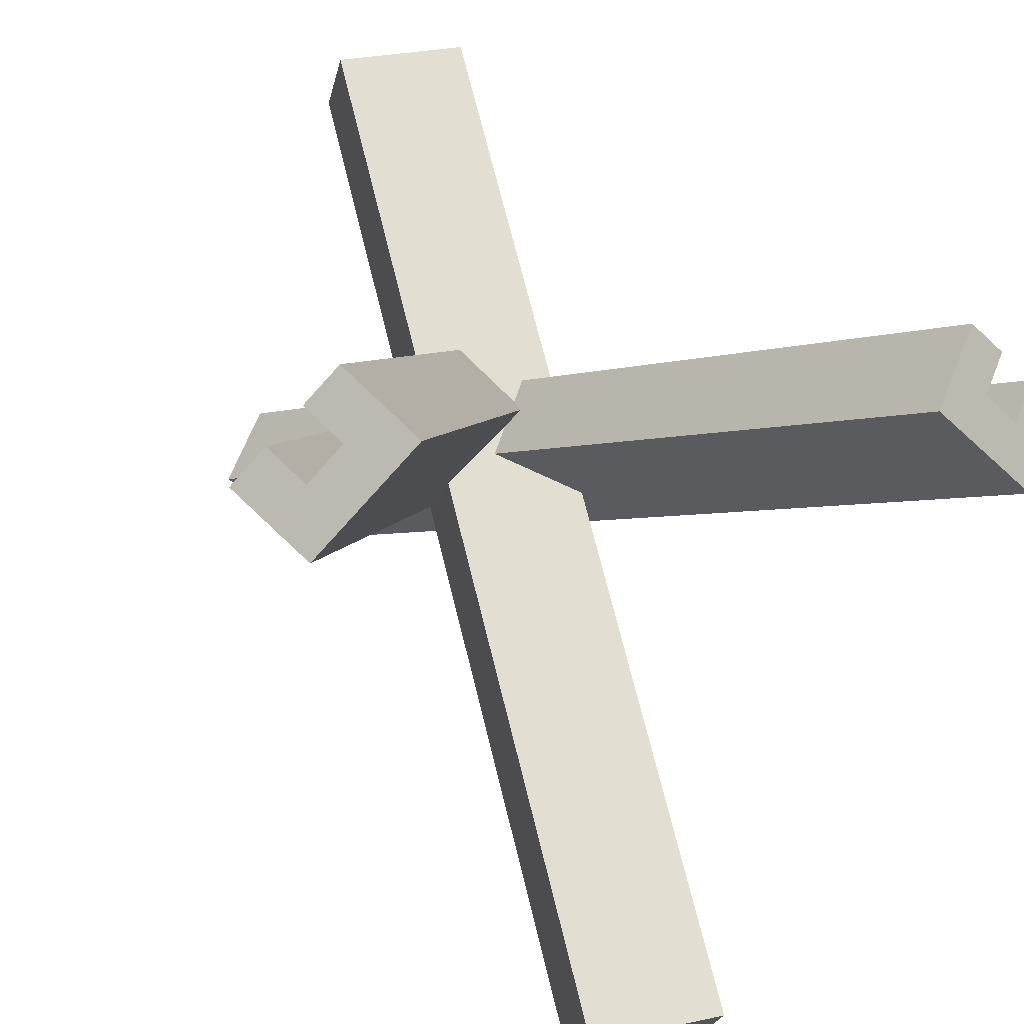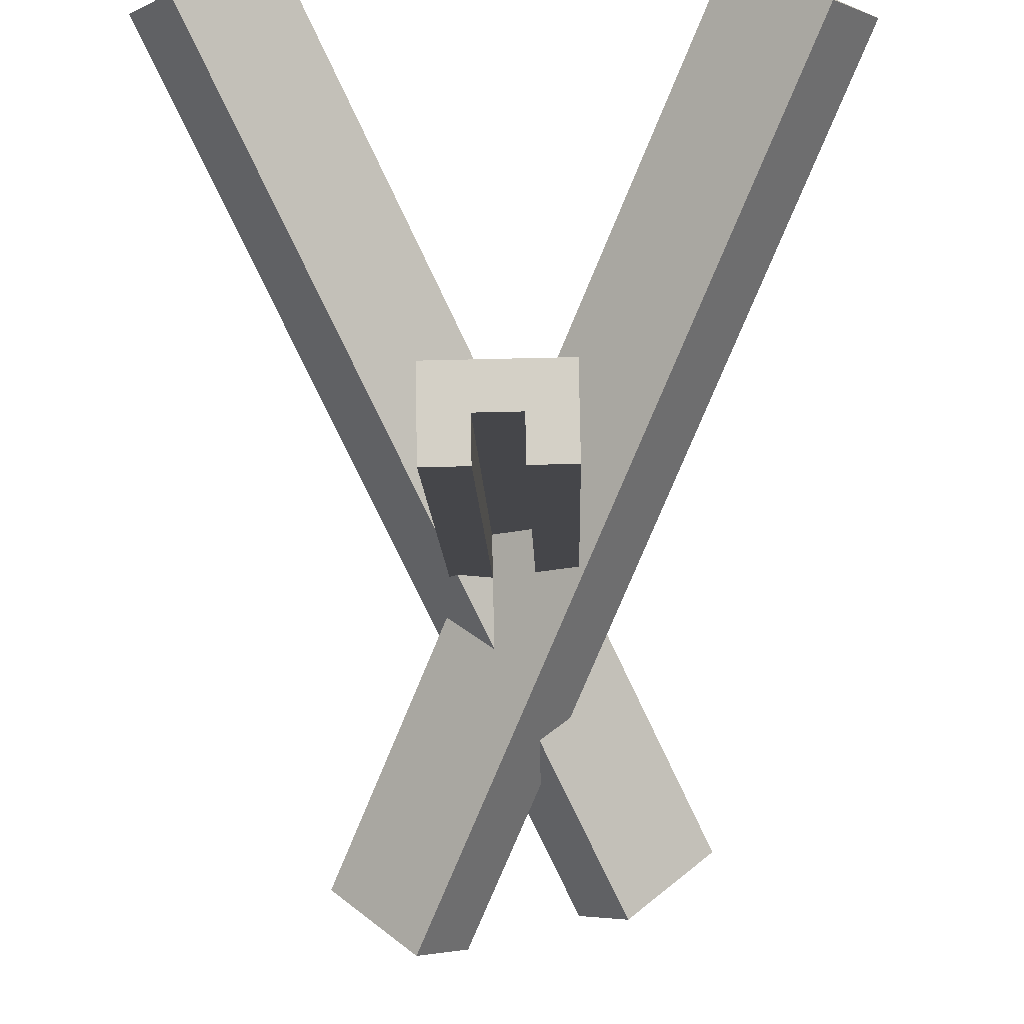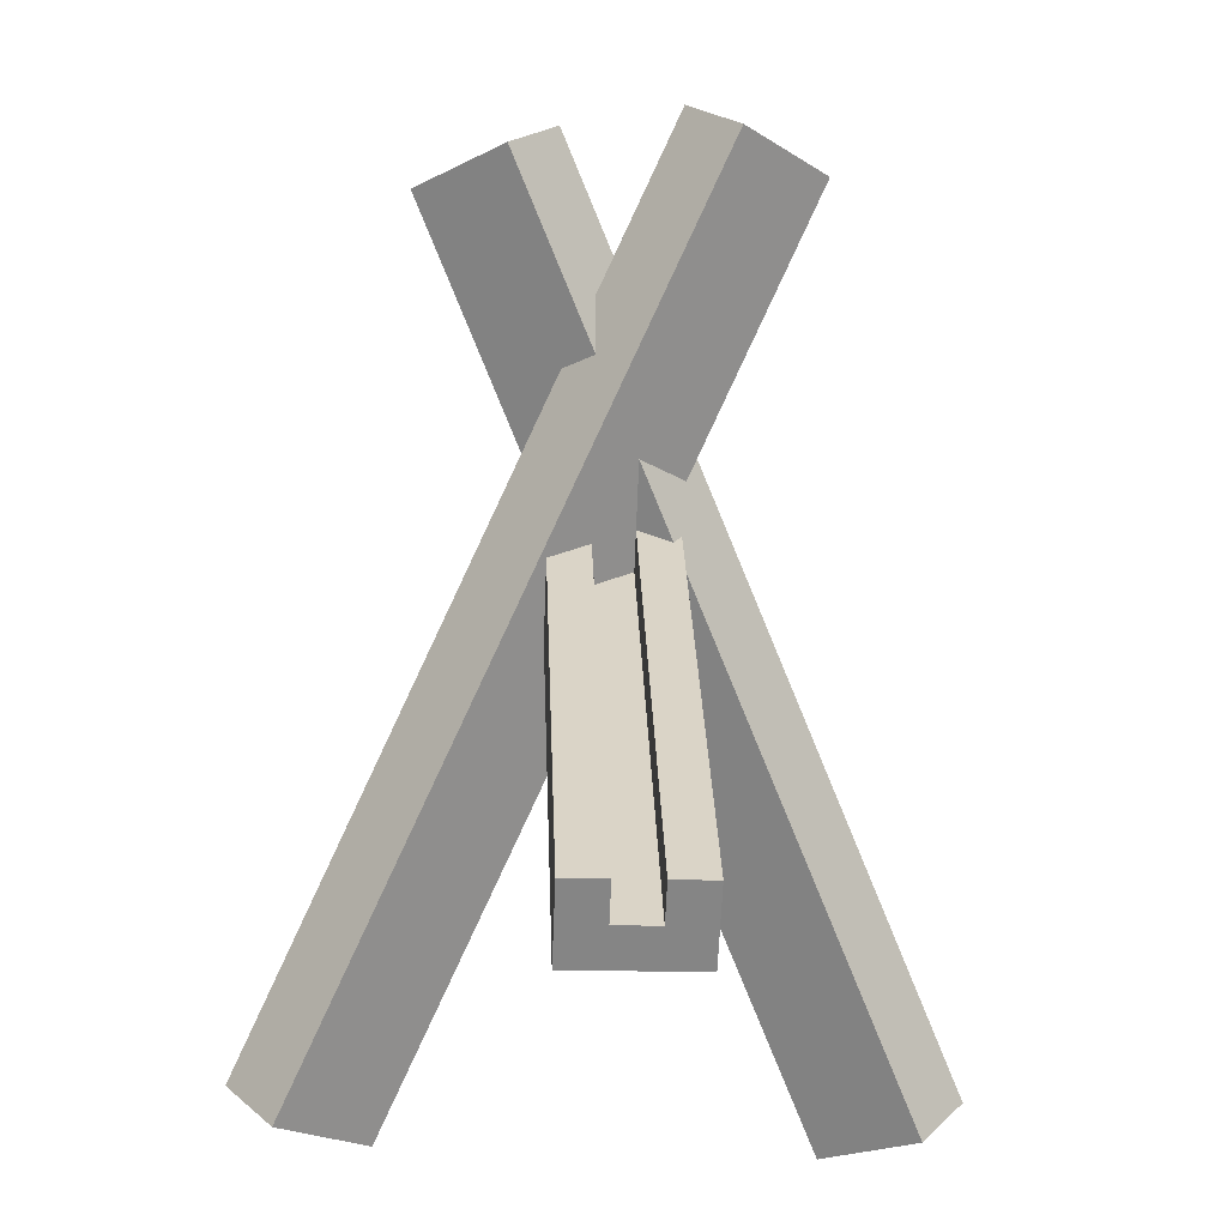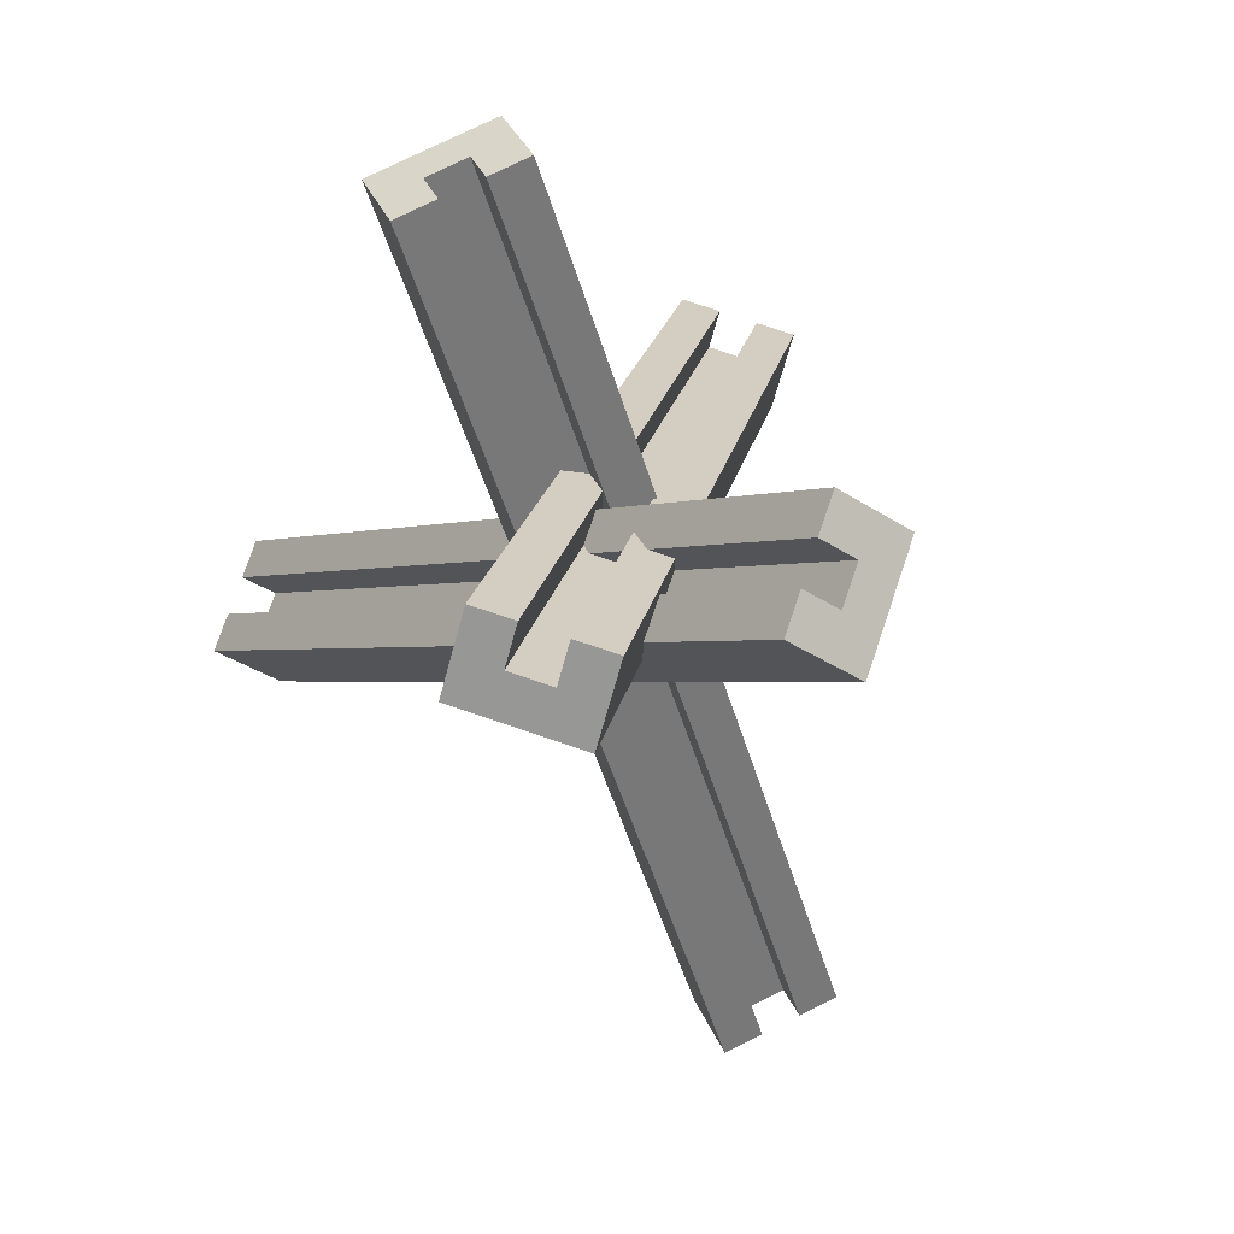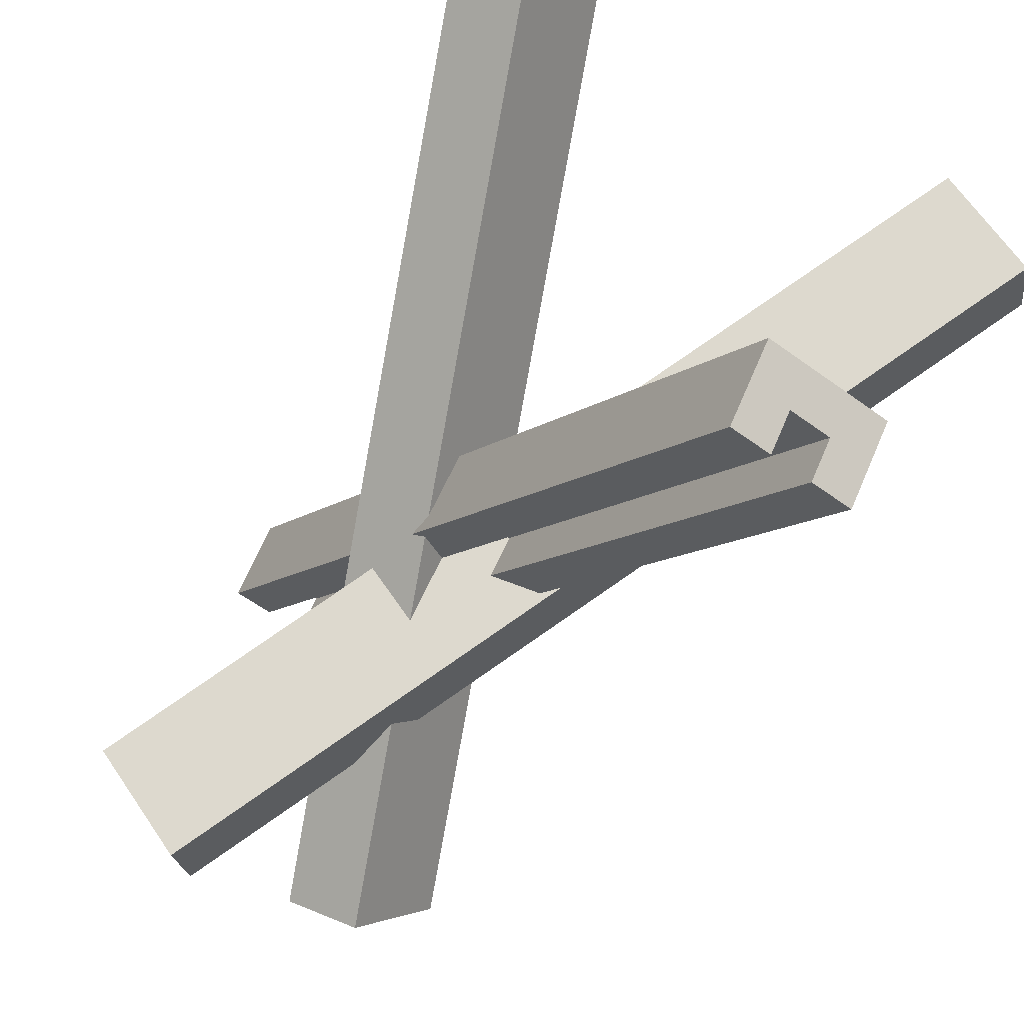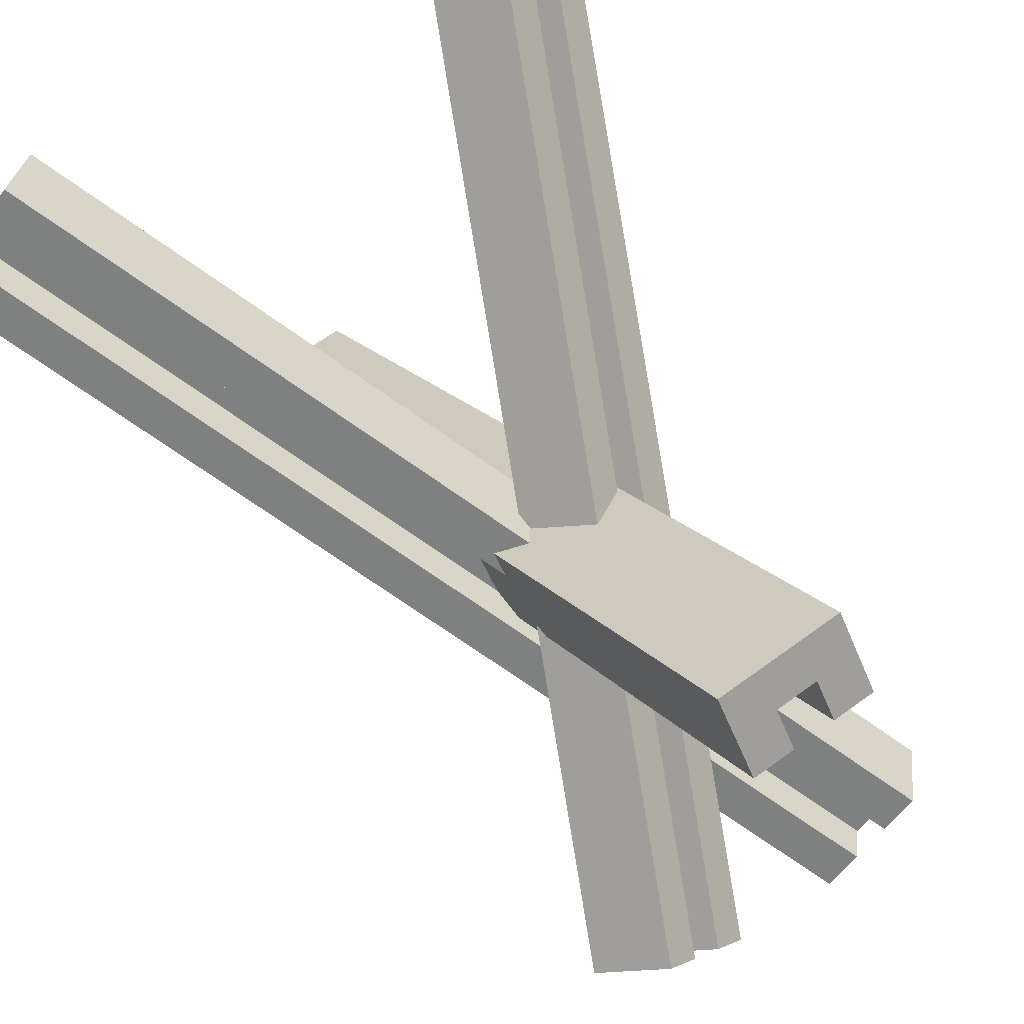
<metadata>
{"format":"obj","ext":"obj","renderer":"f3d","projection":"perspective","resolution":1024,"background":"white","views":[{"elev":28.6,"azim":-18.2,"up":"+Z"},{"elev":-49.9,"azim":1.6,"up":"+Z"},{"elev":-21.5,"azim":177.0,"up":"+Y"},{"elev":76.1,"azim":153.7,"up":"+Y"},{"elev":-56.7,"azim":-37.6,"up":"+Z"},{"elev":64.7,"azim":143.4,"up":"+Z"}]}
</metadata>
<code>
o Main
v 0.6115 1.182 0.2705
v 0.5753 1.217 0.3067
v 0.00312 -0.04716 0.8789
v -0.03308 -0.01132 0.9151
v 0.6557 1.182 0.3147
v 0.6195 1.217 0.3509
v 0.04731 -0.04716 0.923
v 0.01111 -0.01132 0.9593
v 0.6477 1.146 0.2343
v 0.03932 -0.08301 0.8427
v 0.7803 1.146 0.3669
v 0.7441 1.182 0.4031
v 0.1719 -0.08301 0.9752
v 0.1357 -0.04716 1.011
v 0.6999 1.182 0.3589
v 0.6637 1.217 0.3951
v 0.09151 -0.04716 0.9672
v 0.05531 -0.01132 1.003
v 0.7079 1.217 0.4393
v 0.0995 -0.01132 1.048
v 0.3515 0.5672 0.6189
v 0.3153 0.603 0.6551
v 0.2711 0.603 0.6109
v 0.3435 0.5314 0.5385
v 0.4761 0.5314 0.6711
v 0.4037 0.603 0.7435
v 0.3595 0.603 0.6993
v 0.3957 0.5672 0.6631
v 0.5846 1.141 0.9536
v 0.5846 1.181 0.9057
v 0.5846 -0.008261 -0.01061
v 0.5846 0.03191 -0.05849
v 0.5221 1.141 0.9536
v 0.5221 1.181 0.9057
v 0.5221 -0.008261 -0.01061
v 0.5221 0.03191 -0.05849
v 0.5846 1.101 1.001
v 0.5846 -0.04844 0.03727
v 0.3971 1.101 1.001
v 0.3971 1.141 0.9536
v 0.3971 -0.04844 0.03727
v 0.3971 -0.008261 -0.01061
v 0.4596 1.141 0.9536
v 0.4596 1.181 0.9057
v 0.4596 -0.008261 -0.01061
v 0.4596 0.03191 -0.05849
v 0.3971 1.181 0.9057
v 0.3971 0.03191 -0.05849
v 0.5221 0.5663 0.4715
v 0.5221 0.6064 0.4236
v 0.5846 0.6064 0.4236
v 0.5846 0.5261 0.5194
v 0.3971 0.5261 0.5194
v 0.3971 0.6064 0.4236
v 0.4596 0.6064 0.4236
v 0.4596 0.5663 0.4715
v 0.2376 1.182 0.3406
v 0.2738 1.217 0.3768
v 0.846 -0.04716 0.9489
v 0.8822 -0.01132 0.9851
v 0.2818 1.182 0.2964
v 0.318 1.217 0.3326
v 0.8902 -0.04716 0.9047
v 0.9264 -0.01132 0.9409
v 0.2014 1.146 0.3044
v 0.8098 -0.08301 0.9127
v 0.334 1.146 0.1718
v 0.3702 1.182 0.208
v 0.9424 -0.08301 0.7802
v 0.9786 -0.04716 0.8164
v 0.326 1.182 0.2522
v 0.3622 1.217 0.2884
v 0.9344 -0.04716 0.8605
v 0.9706 -0.01132 0.8968
v 0.4064 1.217 0.2442
v 1.015 -0.01132 0.8526
v 0.586 0.5672 0.6006
v 0.6222 0.603 0.6368
v 0.578 0.603 0.681
v 0.5056 0.5314 0.6086
v 0.6382 0.5314 0.476
v 0.7106 0.603 0.5484
v 0.6664 0.603 0.5926
v 0.6302 0.5672 0.5564
f 6 22 21 5
f 1 2 6 5
f 4 3 7 8
f 2 23 22 6
f 9 1 12 11
f 11 25 24 9
f 3 10 13 14
f 15 28 27 16
f 15 16 19 12
f 16 27 26 19
f 18 17 14 20
f 9 24 23 2
f 19 26 25 11
f 5 21 28 15
f 7 21 22 8
f 8 22 23 4
f 4 23 24 10
f 10 24 25 13
f 13 25 26 20
f 20 26 27 18
f 18 27 28 17
f 17 28 21 7
f 34 50 49 33
f 29 30 34 33
f 32 31 35 36
f 30 51 50 34
f 37 29 40 39
f 39 53 52 37
f 31 38 41 42
f 43 56 55 44
f 43 44 47 40
f 44 55 54 47
f 46 45 42 48
f 37 52 51 30
f 47 54 53 39
f 33 49 56 43
f 35 49 50 36
f 36 50 51 32
f 32 51 52 38
f 38 52 53 41
f 41 53 54 48
f 48 54 55 46
f 46 55 56 45
f 45 56 49 35
f 62 78 77 61
f 57 58 62 61
f 60 59 63 64
f 58 79 78 62
f 65 57 68 67
f 67 81 80 65
f 59 66 69 70
f 71 84 83 72
f 71 72 75 68
f 72 83 82 75
f 74 73 70 76
f 65 80 79 58
f 75 82 81 67
f 61 77 84 71
f 63 77 78 64
f 64 78 79 60
f 60 79 80 66
f 66 80 81 69
f 69 81 82 76
f 76 82 83 74
f 74 83 84 73
f 73 84 77 63

</code>
